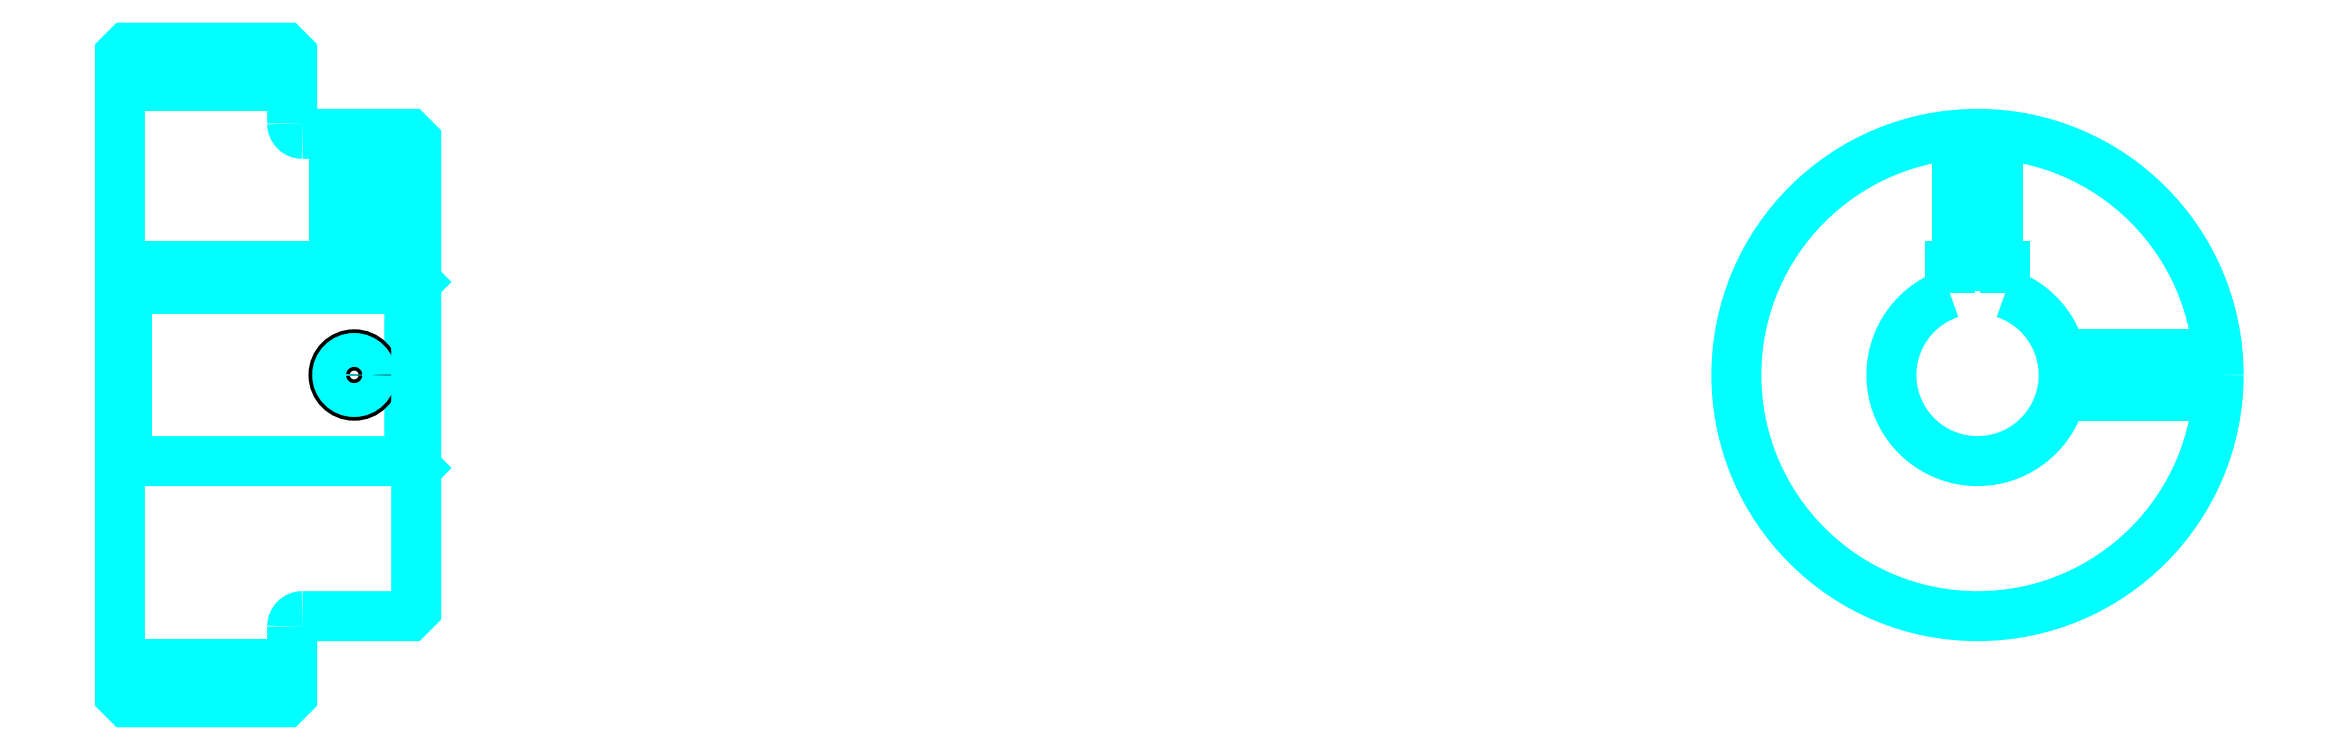
<metadata>
{"format":"dxf","ext":"dxf","renderer":"ezdxf+matplotlib","layout":"modelspace","background":"white","min_lineweight":24,"dpi":150}
</metadata>
<code>
0
SECTION
2
ENTITIES
0
LINE
8
0
10
199
20
242.1
30
0
11
224
21
242.1
31
0
0
LINE
8
0
10
199
20
158.3
30
0
11
224
21
158.3
31
0
0
LINE
8
0
10
241
20
187.7
30
0
11
242
21
186.7
31
0
0
LINE
8
0
10
241
20
212.7
30
0
11
242
21
213.7
31
0
0
LINE
8
0
10
200
20
212.7
30
0
11
200
21
187.7
31
0
0
POLYLINE
8
0
66
1
10
0
20
0
30
0
70
2
0
VERTEX
8
0
10
199
20
186.7
30
0
70
0
0
VERTEX
8
0
10
200
20
187.7
30
0
70
0
0
VERTEX
8
0
10
241
20
187.7
30
0
70
0
0
VERTEX
8
0
10
241
20
212.7
30
0
70
0
0
VERTEX
8
0
10
200
20
212.7
30
0
70
0
0
VERTEX
8
0
10
199
20
213.7
30
0
70
0
0
SEQEND
8
0
0
ARC
8
0
10
225.5
20
236.7
30
0
40
1.5
50
180
51
270
0
ARC
8
0
10
225.5
20
163.7
30
0
40
1.5
50
90
51
180
0
ARC
8
0
10
468.6
20
200.2
30
0
40
12.5
50
108.7
51
71.34
0
POLYLINE
8
0
66
1
10
0
20
0
30
0
70
2
0
VERTEX
8
0
10
472.6
20
212
30
0
70
0
0
VERTEX
8
0
10
472.6
20
216
30
0
70
0
0
VERTEX
8
0
10
464.6
20
216
30
0
70
0
0
VERTEX
8
0
10
464.6
20
212
30
0
70
0
0
SEQEND
8
0
0
LINE
8
0
10
199
20
216
30
0
11
242
21
216
31
0
0
POLYLINE
8
0
66
1
10
0
20
0
30
0
70
2
0
VERTEX
8
0
10
236
20
235.2
30
0
70
0
0
VERTEX
8
0
10
236
20
216
30
0
70
0
0
SEQEND
8
0
0
POLYLINE
8
0
66
1
10
0
20
0
30
0
70
2
0
VERTEX
8
0
10
230
20
235.2
30
0
70
0
0
VERTEX
8
0
10
230
20
216
30
0
70
0
0
SEQEND
8
0
0
POLYLINE
8
0
66
1
10
0
20
0
30
0
70
2
0
VERTEX
8
0
10
235.4
20
235.2
30
0
70
0
0
VERTEX
8
0
10
235.4
20
216
30
0
70
0
0
SEQEND
8
0
0
POLYLINE
8
0
66
1
10
0
20
0
30
0
70
2
0
VERTEX
8
0
10
230.5
20
235.2
30
0
70
0
0
VERTEX
8
0
10
230.5
20
216
30
0
70
0
0
SEQEND
8
0
0
POLYLINE
8
0
66
1
10
0
20
0
30
0
70
2
0
VERTEX
8
0
10
465.6
20
216
30
0
70
0
0
VERTEX
8
0
10
465.6
20
235.1
30
0
70
0
0
SEQEND
8
0
0
POLYLINE
8
0
66
1
10
0
20
0
30
0
70
2
0
VERTEX
8
0
10
471.6
20
216
30
0
70
0
0
VERTEX
8
0
10
471.6
20
235.1
30
0
70
0
0
SEQEND
8
0
0
POLYLINE
8
0
66
1
10
0
20
0
30
0
70
2
0
VERTEX
8
0
10
466.1
20
216
30
0
70
0
0
VERTEX
8
0
10
466.1
20
235.1
30
0
70
0
0
SEQEND
8
0
0
POLYLINE
8
0
66
1
10
0
20
0
30
0
70
2
0
VERTEX
8
0
10
471
20
216
30
0
70
0
0
VERTEX
8
0
10
471
20
235.1
30
0
70
0
0
SEQEND
8
0
0
CIRCLE
8
0
10
233
20
200.2
30
0
40
3
0
CIRCLE
8
0
10
233
20
200.2
30
0
40
2.46
0
POLYLINE
8
0
66
1
10
0
20
0
30
0
70
2
0
VERTEX
8
0
10
480.7
20
203.2
30
0
70
0
0
VERTEX
8
0
10
503.5
20
203.2
30
0
70
0
0
SEQEND
8
0
0
POLYLINE
8
0
66
1
10
0
20
0
30
0
70
2
0
VERTEX
8
0
10
480.7
20
197.2
30
0
70
0
0
VERTEX
8
0
10
503.5
20
197.2
30
0
70
0
0
SEQEND
8
0
0
POLYLINE
8
0
66
1
10
0
20
0
30
0
70
2
0
VERTEX
8
0
10
480.8
20
202.7
30
0
70
0
0
VERTEX
8
0
10
503.5
20
202.7
30
0
70
0
0
SEQEND
8
0
0
POLYLINE
8
0
66
1
10
0
20
0
30
0
70
2
0
VERTEX
8
0
10
480.8
20
197.7
30
0
70
0
0
VERTEX
8
0
10
503.5
20
197.7
30
0
70
0
0
SEQEND
8
0
0
POLYLINE
8
0
66
1
10
0
20
0
30
0
70
2
0
VERTEX
8
0
10
199
20
186.7
30
0
70
0
0
VERTEX
8
0
10
199
20
153.7
30
0
70
0
0
VERTEX
8
0
10
200
20
152.7
30
0
70
0
0
VERTEX
8
0
10
223
20
152.7
30
0
70
0
0
VERTEX
8
0
10
224
20
153.7
30
0
70
0
0
VERTEX
8
0
10
224
20
163.7
30
0
70
0
0
SEQEND
8
0
0
POLYLINE
8
0
66
1
10
0
20
0
30
0
70
2
0
VERTEX
8
0
10
225.5
20
165.2
30
0
70
0
0
VERTEX
8
0
10
241
20
165.2
30
0
70
0
0
VERTEX
8
0
10
242
20
166.2
30
0
70
0
0
VERTEX
8
0
10
242
20
234.2
30
0
70
0
0
VERTEX
8
0
10
241
20
235.2
30
0
70
0
0
VERTEX
8
0
10
225.5
20
235.2
30
0
70
0
0
SEQEND
8
0
0
POLYLINE
8
0
66
1
10
0
20
0
30
0
70
2
0
VERTEX
8
0
10
224
20
236.7
30
0
70
0
0
VERTEX
8
0
10
224
20
246.7
30
0
70
0
0
VERTEX
8
0
10
223
20
247.7
30
0
70
0
0
VERTEX
8
0
10
200
20
247.7
30
0
70
0
0
VERTEX
8
0
10
199
20
246.7
30
0
70
0
0
VERTEX
8
0
10
199
20
186.7
30
0
70
0
0
SEQEND
8
0
0
CIRCLE
8
0
10
468.6
20
200.2
30
0
40
35
0
ENDSEC
0
EOF

</code>
